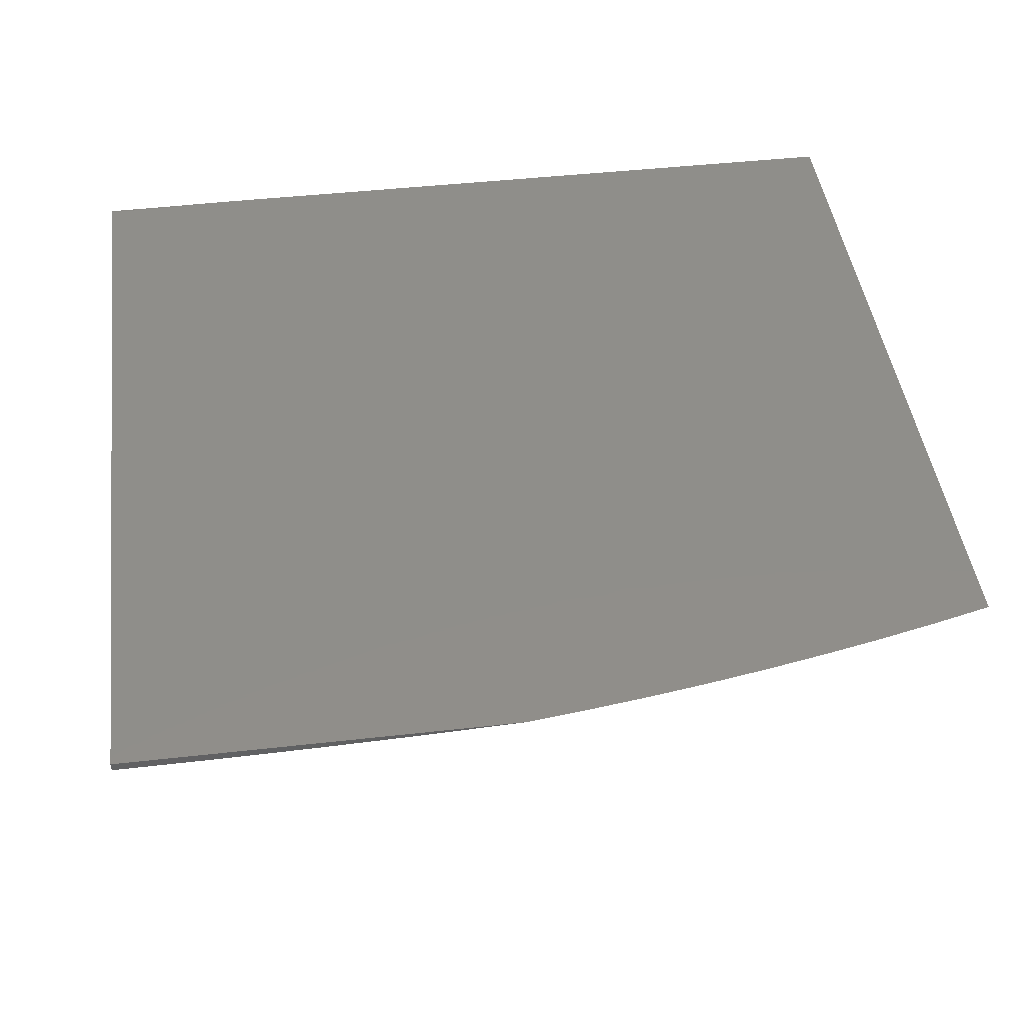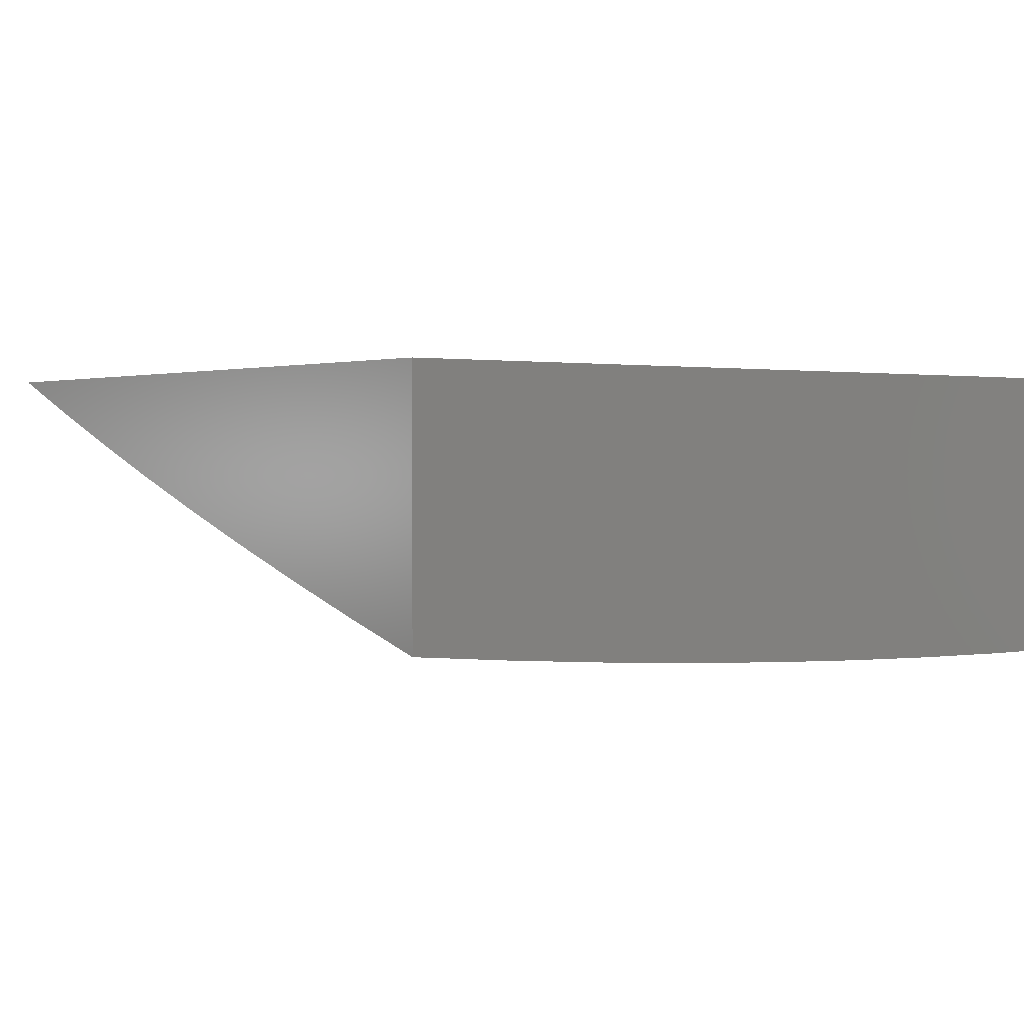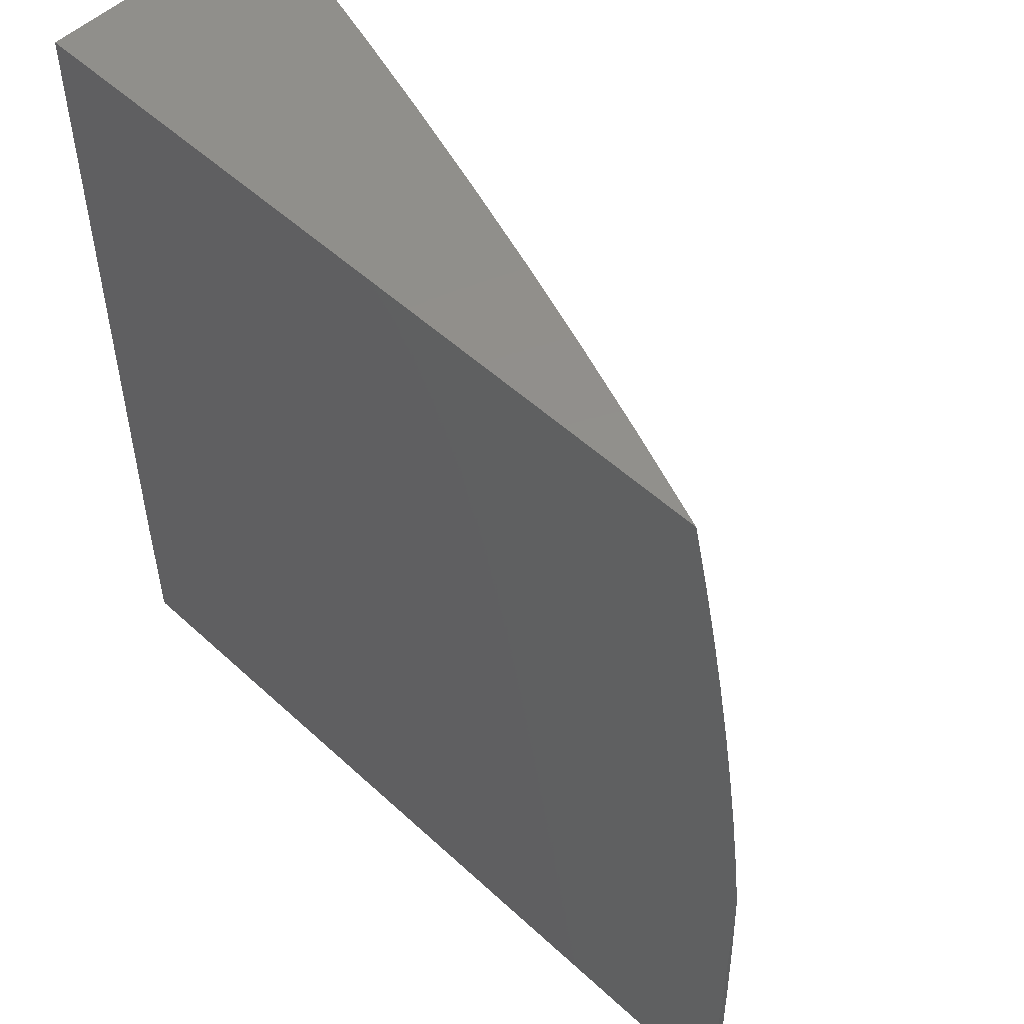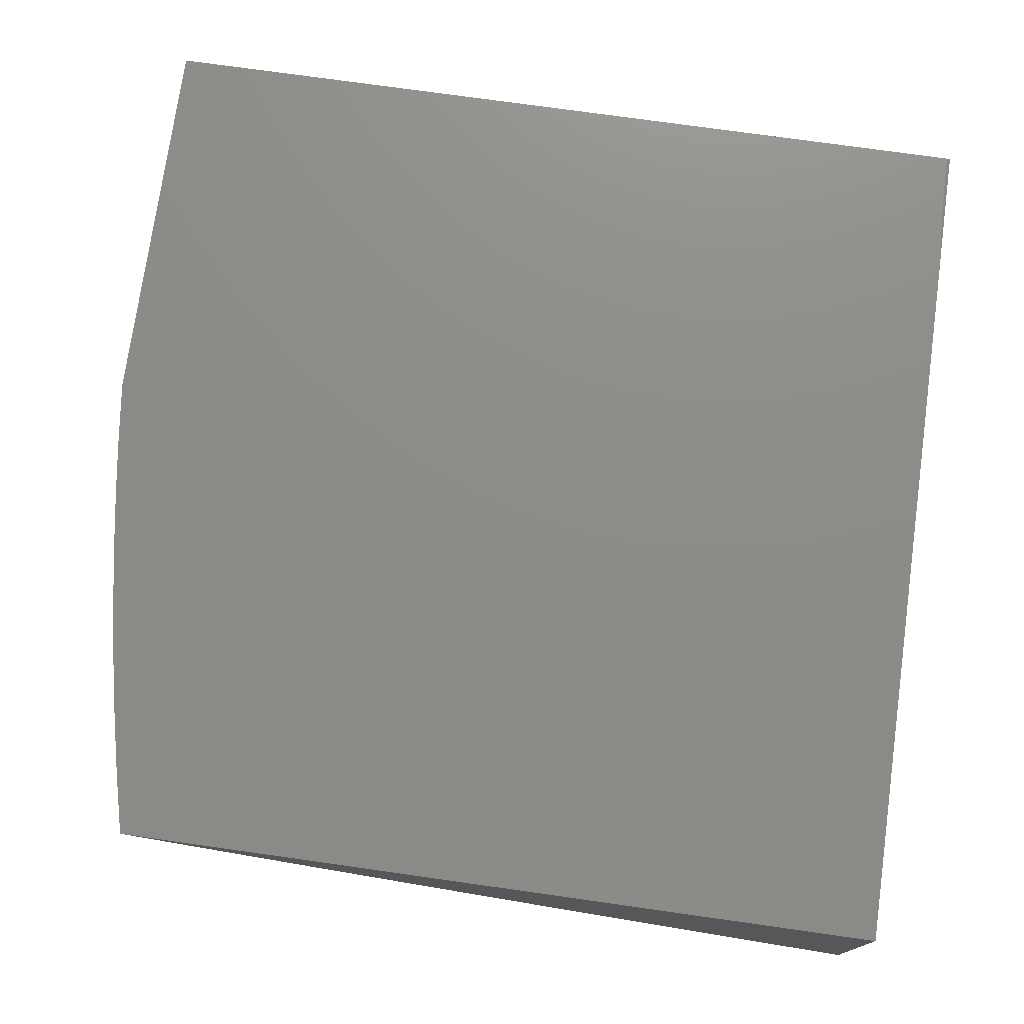
<metadata>
{"format":"stl","ext":"stl","renderer":"f3d","projection":"perspective","resolution":1024,"background":"white","views":[{"elev":44.4,"azim":-97.5,"up":"+Y"},{"elev":1.5,"azim":53.0,"up":"+Y"},{"elev":52.4,"azim":-135.2,"up":"+Z"},{"elev":75.2,"azim":8.0,"up":"+Y"}]}
</metadata>
<code>
# stl→obj: 274 verts, 544 faces
v -3.004 -12 0
v -3.004 -12 0.03921
v -3 -12 0
v -3 -12 0.07835
v -3.003 -12 0.07841
v -3.002 -12 0.1176
v -3 -12 0.1567
v -4 -12.01 0.1123
v -4 -12.01 0
v -3.948 -12.03 0.06109
v -3.939 -12.03 0
v -3.887 -12.05 0.06109
v -3.878 -12.06 0
v -3.826 -12.08 0.06109
v -3.816 -12.08 0
v -3.764 -12.1 0.06109
v -3.754 -12.1 0
v -3.703 -12.12 0.06109
v -3.692 -12.13 0
v -3.64 -12.14 0.06109
v -3.63 -12.15 0
v -3.577 -12.17 0.06109
v -3.568 -12.17 0
v -3.514 -12.19 0.06109
v -3.505 -12.19 0
v -3.451 -12.21 0.06109
v -3.38 -12.23 0
v -3.387 -12.23 0.06109
v -3.323 -12.25 0.06109
v -3.323 -12.25 0.1224
v -3.259 -12.27 0.1224
v -3.258 -12.27 0.1839
v -3.194 -12.29 0.1839
v -3.193 -12.28 0.2457
v -3.128 -12.3 0.2457
v -3.127 -12.3 0.3076
v -3.062 -12.32 0.3076
v -3.061 -12.32 0.3697
v -3 -12.34 0.3754
v -3.059 -12.32 0.432
v -3 -12.33 0.5006
v -3.057 -12.31 0.4945
v -3.055 -12.31 0.5572
v -3.122 -12.3 0.4945
v -3.12 -12.29 0.5572
v -3.186 -12.28 0.4945
v -3.184 -12.28 0.5572
v -3.251 -12.26 0.4945
v -3.249 -12.26 0.5572
v -3.315 -12.24 0.4945
v -3.313 -12.24 0.5572
v -3.379 -12.22 0.4945
v -3.376 -12.22 0.5572
v -3.442 -12.2 0.4945
v -3.44 -12.2 0.5572
v -3.505 -12.18 0.4945
v -3.503 -12.18 0.5572
v -3.568 -12.16 0.4945
v -3.566 -12.16 0.5572
v -3.631 -12.14 0.4945
v -3.628 -12.13 0.5572
v -3.693 -12.11 0.4945
v -3.69 -12.11 0.5572
v -3.755 -12.09 0.4945
v -3.752 -12.09 0.5572
v -3.816 -12.07 0.4945
v -3.813 -12.07 0.5572
v -3.877 -12.05 0.4945
v -3.875 -12.04 0.5572
v -3.938 -12.02 0.4945
v -3.935 -12.02 0.5572
v -3.992 -12 0.5191
v -3.982 -12 0.5885
v -3.932 -12.02 0.62
v -3.971 -12 0.6577
v -3.929 -12.02 0.683
v -3.959 -12 0.7267
v -3.925 -12.01 0.7461
v -3.946 -12 0.7954
v -3.92 -12.01 0.8094
v -3.931 -12 0.8639
v -3.916 -12.01 0.8728
v -3.916 -12 0.9321
v -3.911 -12 0.9363
v -3.899 -12 1
v -3.851 -12.02 0.9363
v -3.789 -12.04 1
v -3.79 -12.05 0.9363
v -3.729 -12.07 0.9363
v -3.795 -12.05 0.8728
v -3.734 -12.07 0.8728
v -3.799 -12.06 0.8094
v -3.738 -12.08 0.8094
v -3.803 -12.06 0.7461
v -3.742 -12.08 0.7461
v -3.807 -12.06 0.683
v -3.746 -12.08 0.683
v -3.81 -12.06 0.62
v -3.749 -12.09 0.62
v -3.254 -12.27 0
v -3.259 -12.27 0.06109
v -3.194 -12.29 0.1224
v -3.129 -12.3 0.1839
v -3.063 -12.32 0.2457
v -3 -12.34 0.2503
v -3.195 -12.29 0.06109
v -3.127 -12.31 0
v -3.13 -12.31 0.06109
v -3.065 -12.32 0.06109
v -3.065 -12.32 0.1224
v -3 -12.34 0.1251
v -3.064 -12.32 0.1839
v -3 -12.34 0
v -3 -12.32 0.6256
v -3.052 -12.31 0.62
v -3.117 -12.29 0.62
v -3.182 -12.27 0.62
v -3.246 -12.25 0.62
v -3.31 -12.23 0.62
v -3.374 -12.21 0.62
v -3.437 -12.19 0.62
v -3.5 -12.17 0.62
v -3.563 -12.15 0.62
v -3.625 -12.13 0.62
v -3.687 -12.11 0.62
v -3.05 -12.31 0.683
v -3 -12.32 0.7506
v -3.047 -12.3 0.7461
v -3.043 -12.3 0.8094
v -3.111 -12.29 0.7461
v -3.108 -12.28 0.8094
v -3.176 -12.27 0.7461
v -3.172 -12.26 0.8094
v -3.24 -12.25 0.7461
v -3.236 -12.24 0.8094
v -3.304 -12.23 0.7461
v -3.3 -12.22 0.8094
v -3.367 -12.21 0.7461
v -3.364 -12.2 0.8094
v -3.431 -12.19 0.7461
v -3.427 -12.18 0.8094
v -3.494 -12.17 0.7461
v -3.49 -12.16 0.8094
v -3.556 -12.15 0.7461
v -3.552 -12.14 0.8094
v -3.619 -12.13 0.7461
v -3.615 -12.12 0.8094
v -3.681 -12.1 0.7461
v -3.677 -12.1 0.8094
v -3 -12.31 0.8754
v -3.04 -12.3 0.8728
v -3.104 -12.28 0.8728
v -3.169 -12.26 0.8728
v -3.233 -12.24 0.8728
v -3.296 -12.22 0.8728
v -3.36 -12.2 0.8728
v -3.423 -12.18 0.8728
v -3.486 -12.16 0.8728
v -3.548 -12.14 0.8728
v -3.611 -12.12 0.8728
v -3.672 -12.1 0.8728
v -3.036 -12.29 0.9363
v -3 -12.3 1
v -3.114 -12.26 1
v -3.228 -12.23 1
v -3.165 -12.26 0.9363
v -3.101 -12.27 0.9363
v -3.341 -12.2 1
v -3.292 -12.22 0.9363
v -3.229 -12.24 0.9363
v -3.454 -12.16 1
v -3.419 -12.18 0.9363
v -3.356 -12.2 0.9363
v -3.566 -12.12 1
v -3.544 -12.14 0.9363
v -3.481 -12.16 0.9363
v -3.606 -12.11 0.9363
v -3.678 -12.08 1
v -3.668 -12.09 0.9363
v -4 -12 0.4495
v -3.94 -12.02 0.432
v -3.88 -12.05 0.432
v -3.819 -12.07 0.432
v -3.757 -12.09 0.432
v -3.695 -12.12 0.432
v -3.633 -12.14 0.432
v -3.57 -12.16 0.432
v -3.508 -12.18 0.432
v -3.444 -12.2 0.432
v -3.381 -12.22 0.432
v -3.317 -12.24 0.432
v -3.253 -12.26 0.432
v -3.188 -12.28 0.432
v -3.124 -12.3 0.432
v -3.942 -12.03 0.3697
v -4 -12 0.3371
v -3.944 -12.03 0.3076
v -4 -12.01 0.2247
v -3.946 -12.03 0.2457
v -3.947 -12.03 0.1839
v -3.885 -12.05 0.2457
v -3.886 -12.05 0.1839
v -3.824 -12.08 0.2457
v -3.825 -12.08 0.1839
v -3.762 -12.1 0.2457
v -3.763 -12.1 0.1839
v -3.7 -12.12 0.2457
v -3.701 -12.12 0.1839
v -3.638 -12.14 0.2457
v -3.639 -12.14 0.1839
v -3.575 -12.16 0.2457
v -3.576 -12.16 0.1839
v -3.512 -12.18 0.2457
v -3.513 -12.19 0.1839
v -3.449 -12.21 0.2457
v -3.45 -12.21 0.1839
v -3.385 -12.23 0.2457
v -3.386 -12.23 0.1839
v -3.321 -12.25 0.2457
v -3.322 -12.25 0.1839
v -3.257 -12.27 0.2457
v -3.948 -12.03 0.1224
v -3.887 -12.05 0.1224
v -3.826 -12.08 0.1224
v -3.764 -12.1 0.1224
v -3.702 -12.12 0.1224
v -3.64 -12.14 0.1224
v -3.577 -12.17 0.1224
v -3.514 -12.19 0.1224
v -3.451 -12.21 0.1224
v -3.387 -12.23 0.1224
v -3.884 -12.05 0.3076
v -3.822 -12.07 0.3076
v -3.761 -12.1 0.3076
v -3.699 -12.12 0.3076
v -3.637 -12.14 0.3076
v -3.574 -12.16 0.3076
v -3.511 -12.18 0.3076
v -3.448 -12.2 0.3076
v -3.384 -12.22 0.3076
v -3.32 -12.24 0.3076
v -3.256 -12.26 0.3076
v -3.192 -12.28 0.3076
v -3.882 -12.05 0.3697
v -3.821 -12.07 0.3697
v -3.759 -12.1 0.3697
v -3.697 -12.12 0.3697
v -3.635 -12.14 0.3697
v -3.572 -12.16 0.3697
v -3.509 -12.18 0.3697
v -3.446 -12.2 0.3697
v -3.383 -12.22 0.3697
v -3.319 -12.24 0.3697
v -3.255 -12.26 0.3697
v -3.19 -12.28 0.3697
v -3.125 -12.3 0.3697
v -3.871 -12.04 0.62
v -3.868 -12.04 0.683
v -3.864 -12.04 0.7461
v -3.86 -12.03 0.8094
v -3.856 -12.03 0.8728
v -3.684 -12.11 0.683
v -3.622 -12.13 0.683
v -3.56 -12.15 0.683
v -3.497 -12.17 0.683
v -3.434 -12.19 0.683
v -3.371 -12.21 0.683
v -3.307 -12.23 0.683
v -3.243 -12.25 0.683
v -3.179 -12.27 0.683
v -3.114 -12.29 0.683
v -3.13 -12.3 0.1224
v -4 -12 0
v -3 -12 1
f 1 2 3
f 3 2 4
f 4 2 5
f 4 5 6
f 6 7 4
f 8 9 10
f 10 9 11
f 10 11 12
f 12 11 13
f 12 13 14
f 14 13 15
f 14 15 16
f 16 15 17
f 16 17 18
f 18 17 19
f 18 19 20
f 20 19 21
f 20 21 22
f 22 21 23
f 22 23 24
f 24 23 25
f 24 25 26
f 26 25 27
f 26 27 28
f 28 27 29
f 28 29 30
f 30 29 31
f 30 31 32
f 32 31 33
f 32 33 34
f 34 33 35
f 34 35 36
f 36 35 37
f 36 37 38
f 38 37 39
f 38 39 40
f 40 39 41
f 40 41 42
f 42 41 43
f 42 43 44
f 44 43 45
f 44 45 46
f 46 45 47
f 46 47 48
f 48 47 49
f 48 49 50
f 50 49 51
f 50 51 52
f 52 51 53
f 52 53 54
f 54 53 55
f 54 55 56
f 56 55 57
f 56 57 58
f 58 57 59
f 58 59 60
f 60 59 61
f 60 61 62
f 62 61 63
f 62 63 64
f 64 63 65
f 64 65 66
f 66 65 67
f 66 67 68
f 68 67 69
f 68 69 70
f 70 69 71
f 70 71 72
f 72 71 73
f 73 71 74
f 73 74 75
f 75 74 76
f 75 76 77
f 77 76 78
f 77 78 79
f 79 78 80
f 79 80 81
f 81 80 82
f 81 82 83
f 83 82 84
f 83 84 85
f 85 84 86
f 85 86 87
f 87 86 88
f 87 88 89
f 89 88 90
f 89 90 91
f 91 90 92
f 91 92 93
f 93 92 94
f 93 94 95
f 95 94 96
f 95 96 97
f 97 96 98
f 97 98 99
f 99 98 67
f 99 67 65
f 27 100 29
f 29 100 101
f 29 101 31
f 31 101 102
f 31 102 33
f 33 102 103
f 33 103 35
f 35 103 104
f 35 104 37
f 37 104 105
f 37 105 39
f 101 100 106
f 106 100 107
f 106 107 108
f 108 107 109
f 108 109 110
f 110 109 111
f 110 111 112
f 112 111 105
f 112 105 104
f 107 113 109
f 109 113 111
f 41 114 43
f 43 114 115
f 43 115 45
f 45 115 116
f 45 116 47
f 47 116 117
f 47 117 49
f 49 117 118
f 49 118 51
f 51 118 119
f 51 119 53
f 53 119 120
f 53 120 55
f 55 120 121
f 55 121 57
f 57 121 122
f 57 122 59
f 59 122 123
f 59 123 61
f 61 123 124
f 61 124 63
f 63 124 125
f 63 125 65
f 65 125 99
f 115 114 126
f 126 114 127
f 126 127 128
f 128 127 129
f 128 129 130
f 130 129 131
f 130 131 132
f 132 131 133
f 132 133 134
f 134 133 135
f 134 135 136
f 136 135 137
f 136 137 138
f 138 137 139
f 138 139 140
f 140 139 141
f 140 141 142
f 142 141 143
f 142 143 144
f 144 143 145
f 144 145 146
f 146 145 147
f 146 147 148
f 148 147 149
f 148 149 95
f 95 149 93
f 127 150 129
f 129 150 151
f 129 151 131
f 131 151 152
f 131 152 133
f 133 152 153
f 133 153 135
f 135 153 154
f 135 154 137
f 137 154 155
f 137 155 139
f 139 155 156
f 139 156 141
f 141 156 157
f 141 157 143
f 143 157 158
f 143 158 145
f 145 158 159
f 145 159 147
f 147 159 160
f 147 160 149
f 149 160 161
f 149 161 93
f 93 161 91
f 151 150 162
f 162 150 163
f 162 163 164
f 165 166 164
f 164 166 167
f 164 167 162
f 162 167 152
f 162 152 151
f 168 169 165
f 165 169 170
f 165 170 166
f 166 170 154
f 166 154 153
f 171 172 168
f 168 172 173
f 168 173 169
f 169 173 156
f 169 156 155
f 174 175 171
f 171 175 176
f 171 176 172
f 172 176 158
f 172 158 157
f 175 174 177
f 177 174 178
f 177 178 179
f 179 178 89
f 179 89 91
f 178 87 89
f 72 180 70
f 70 180 181
f 70 181 68
f 68 181 182
f 68 182 66
f 66 182 183
f 66 183 64
f 64 183 184
f 64 184 62
f 62 184 185
f 62 185 60
f 60 185 186
f 60 186 58
f 58 186 187
f 58 187 56
f 56 187 188
f 56 188 54
f 54 188 189
f 54 189 52
f 52 189 190
f 52 190 50
f 50 190 191
f 50 191 48
f 48 191 192
f 48 192 46
f 46 192 193
f 46 193 44
f 44 193 194
f 44 194 42
f 42 194 40
f 181 180 195
f 195 180 196
f 195 196 197
f 197 196 198
f 197 198 199
f 199 198 200
f 199 200 201
f 201 200 202
f 201 202 203
f 203 202 204
f 203 204 205
f 205 204 206
f 205 206 207
f 207 206 208
f 207 208 209
f 209 208 210
f 209 210 211
f 211 210 212
f 211 212 213
f 213 212 214
f 213 214 215
f 215 214 216
f 215 216 217
f 217 216 218
f 217 218 219
f 219 218 220
f 219 220 221
f 221 220 32
f 221 32 34
f 198 8 200
f 200 8 222
f 200 222 202
f 202 222 223
f 202 223 204
f 204 223 224
f 204 224 206
f 206 224 225
f 206 225 208
f 208 225 226
f 208 226 210
f 210 226 227
f 210 227 212
f 212 227 228
f 212 228 214
f 214 228 229
f 214 229 216
f 216 229 230
f 216 230 218
f 218 230 231
f 218 231 220
f 220 231 30
f 220 30 32
f 222 8 10
f 223 222 10
f 197 199 232
f 232 199 201
f 232 201 233
f 233 201 203
f 233 203 234
f 234 203 205
f 234 205 235
f 235 205 207
f 235 207 236
f 236 207 209
f 236 209 237
f 237 209 211
f 237 211 238
f 238 211 213
f 238 213 239
f 239 213 215
f 239 215 240
f 240 215 217
f 240 217 241
f 241 217 219
f 241 219 242
f 242 219 221
f 242 221 243
f 243 221 34
f 243 34 36
f 182 181 195
f 195 197 244
f 244 197 232
f 244 232 245
f 245 232 233
f 245 233 246
f 246 233 234
f 246 234 247
f 247 234 235
f 247 235 248
f 248 235 236
f 248 236 249
f 249 236 237
f 249 237 250
f 250 237 238
f 250 238 251
f 251 238 239
f 251 239 252
f 252 239 240
f 252 240 253
f 253 240 241
f 253 241 254
f 254 241 242
f 254 242 255
f 255 242 243
f 255 243 256
f 256 243 36
f 256 36 38
f 74 71 257
f 257 71 69
f 257 69 98
f 98 69 67
f 76 74 258
f 258 74 257
f 258 257 96
f 96 257 98
f 78 76 259
f 259 76 258
f 259 258 94
f 94 258 96
f 80 78 260
f 260 78 259
f 260 259 92
f 92 259 94
f 86 84 82
f 82 80 261
f 261 80 260
f 261 260 90
f 90 260 92
f 224 223 12
f 12 223 10
f 183 182 244
f 244 182 195
f 183 244 245
f 88 86 261
f 261 86 82
f 88 261 90
f 225 224 14
f 14 224 12
f 184 183 245
f 184 245 246
f 226 225 16
f 16 225 14
f 185 184 246
f 185 246 247
f 148 95 97
f 97 99 262
f 262 99 125
f 262 125 263
f 263 125 124
f 263 124 264
f 264 124 123
f 264 123 265
f 265 123 122
f 265 122 266
f 266 122 121
f 266 121 267
f 267 121 120
f 267 120 268
f 268 120 119
f 268 119 269
f 269 119 118
f 269 118 270
f 270 118 117
f 270 117 271
f 271 117 116
f 271 116 126
f 126 116 115
f 179 91 161
f 227 226 18
f 18 226 16
f 186 185 247
f 186 247 248
f 146 148 262
f 262 148 97
f 146 262 263
f 177 179 161
f 177 161 160
f 228 227 20
f 20 227 18
f 187 186 248
f 187 248 249
f 144 146 263
f 144 263 264
f 175 177 160
f 175 160 159
f 229 228 22
f 22 228 20
f 188 187 249
f 188 249 250
f 142 144 264
f 142 264 265
f 176 175 159
f 176 159 158
f 230 229 24
f 24 229 22
f 189 188 250
f 189 250 251
f 140 142 265
f 140 265 266
f 231 230 26
f 26 230 24
f 190 189 251
f 190 251 252
f 138 140 266
f 138 266 267
f 173 172 157
f 173 157 156
f 28 30 231
f 190 252 191
f 191 252 253
f 191 253 192
f 192 253 254
f 192 254 193
f 193 254 255
f 193 255 194
f 194 255 256
f 194 256 40
f 40 256 38
f 138 267 136
f 136 267 268
f 136 268 134
f 134 268 269
f 134 269 132
f 132 269 270
f 132 270 130
f 130 270 271
f 130 271 128
f 128 271 126
f 170 169 155
f 170 155 154
f 26 28 231
f 101 106 102
f 102 106 272
f 102 272 103
f 103 272 112
f 103 112 104
f 167 166 153
f 167 153 152
f 108 110 272
f 272 110 112
f 106 108 272
f 6 273 7
f 7 273 180
f 7 180 72
f 6 5 273
f 273 5 2
f 273 2 1
f 72 73 7
f 7 73 75
f 7 75 274
f 274 75 77
f 274 77 79
f 79 81 274
f 274 81 83
f 274 83 85
f 85 87 274
f 274 87 178
f 274 178 174
f 174 171 274
f 274 171 168
f 274 168 165
f 165 164 274
f 274 164 163
f 3 25 1
f 1 25 23
f 1 23 21
f 113 107 3
f 3 107 100
f 3 100 27
f 27 25 3
f 21 19 1
f 1 19 17
f 1 17 15
f 15 13 1
f 1 13 11
f 1 11 273
f 273 11 9
f 9 8 273
f 273 8 198
f 273 198 196
f 196 180 273
f 3 4 113
f 113 4 111
f 111 4 7
f 111 7 105
f 105 7 39
f 39 7 41
f 41 7 114
f 114 7 274
f 114 274 127
f 127 274 150
f 150 274 163

</code>
